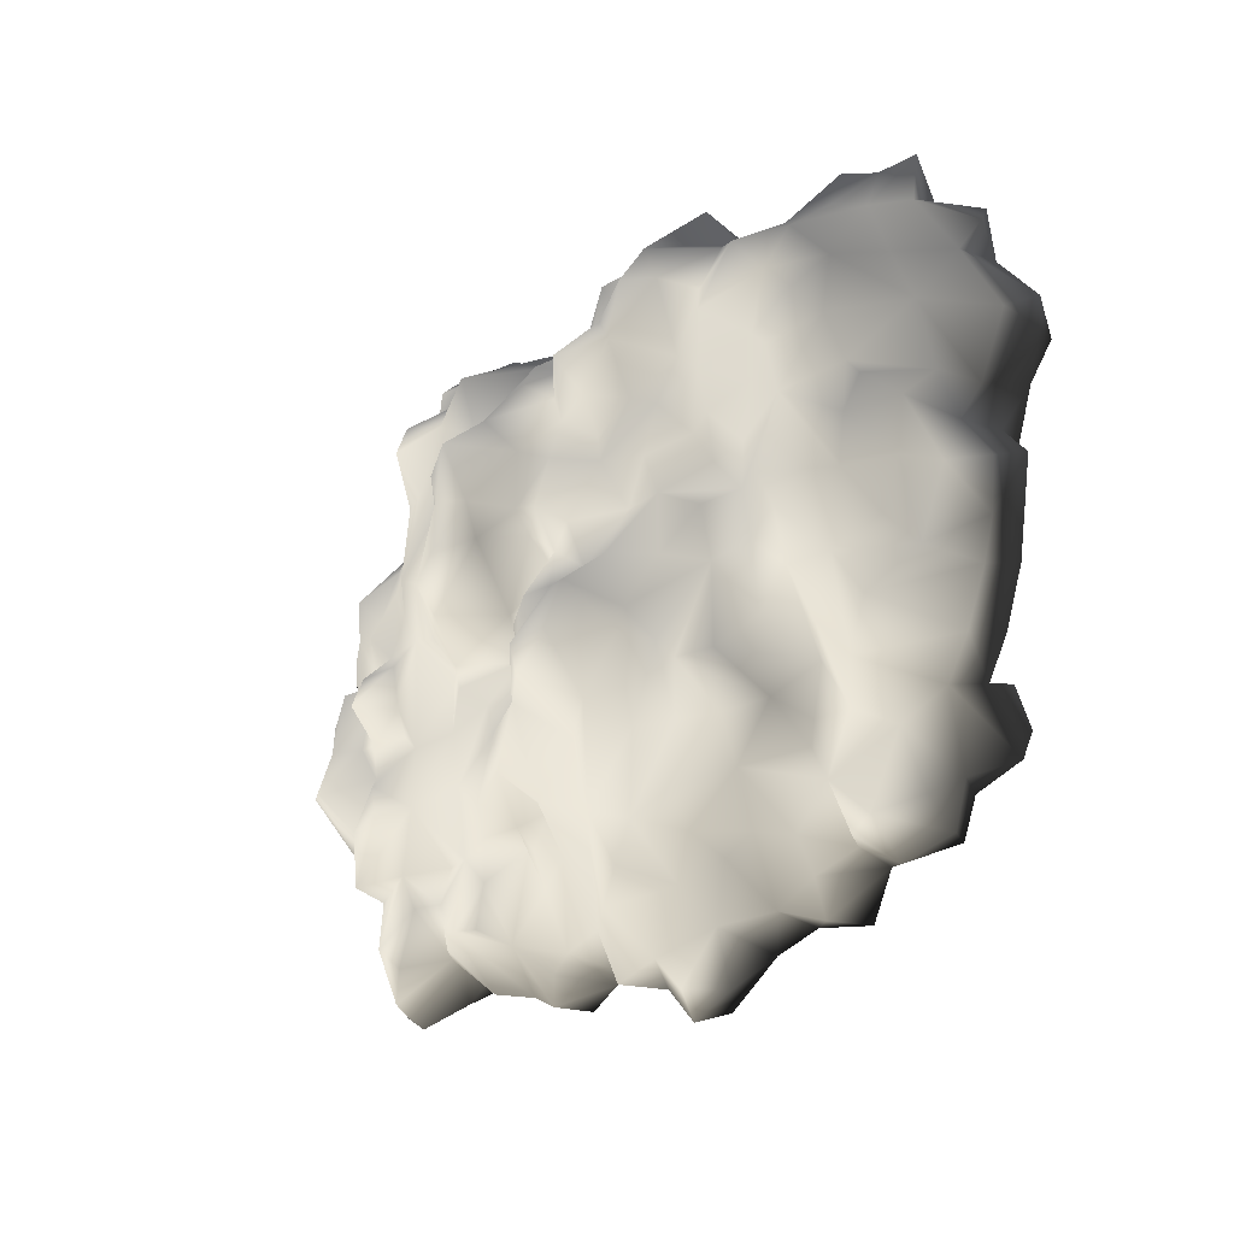
<metadata>
{"format":"obj","ext":"obj","renderer":"f3d","projection":"perspective","resolution":1024,"background":"white","views":[{"elev":-22.4,"azim":-128.6,"up":"+Z"}]}
</metadata>
<code>
v -0.3016 0.02025 2.007
v -1.039 0.0934 1.647
v -0.6111 0.1891 1.624
v -0.7349 -0.2836 1.95
v -1.106 -0.368 1.905
v -0.4986 -0.2724 2.26
v -0.6055 -0.6832 2.001
v -0.06527 -0.2386 2.13
v -0.2453 -0.4749 2.215
v -0.08778 -0.5537 2.046
v 0.1823 -0.3174 2.114
v -0.4085 -0.7169 2.147
v -0.3804 -0.8801 1.652
v -0.7011 -0.5143 1.742
v -0.7518 -0.4637 1.894
v -1.146 -0.5143 1.692
v 0.2499 -0.1148 2.052
v -0.4085 -0.7169 2.147
v -0.05965 -0.0304 1.962
v -0.08778 0.04276 1.692
v 0.1767 0.008999 1.692
v 0.09792 0.3523 1.388
v 0.368 0.06527 1.495
v -0.3297 0.2228 1.72
v -0.3466 0.3129 1.32
v -0.6843 0.1103 1.14
v -0.3916 0.2003 0.9769
v -0.6955 0.2622 0.8024
v -0.9319 0.1609 1.421
v -0.9262 0.1722 0.9431
v -0.9206 0.206 0.5605
v -0.1384 0.2116 1.545
v -0.1891 0.3635 1.028
v 0.1373 0.2566 1.028
v 0.2667 0.2116 1.23
v 0.4581 0.3185 0.9431
v -0.1384 0.2172 0.8362
v -0.2566 0.296 0.6224
v 0.1486 0.3297 0.7856
v 0.1261 0.4423 0.4536
v 0.4806 0.3129 0.6055
v 0.3737 0.2904 0.4085
v 0.1429 0.2904 0.2341
v -0.05402 0.3579 0.3241
v -0.1384 0.3072 0.04276
v -0.4648 0.2679 0.2735
v -0.6899 0.3466 0.4761
v -0.7349 0.2904 0.2622
v -0.9769 0.1159 0.4029
v 0.3286 0.1666 0.2453
v 0.1823 0.4986 -0.3005
v 0.2611 0.3635 -0.4693
v 0.3849 0.386 -0.1542
v 0.1823 0.5323 -0.6832
v 0.4299 0.206 -0.5087
v 0.4862 0.431 -0.7507
v 0.3962 0.2116 -0.02477
v 0.1429 0.2904 0.2341
v 0.3286 0.1666 0.2453
v 0.08104 0.628 -0.4074
v -0.05964 0.4704 -0.08104
v -0.3129 0.5886 -0.1598
v -0.4142 0.386 0.008996
v -0.6336 0.4423 -0.3793
v -0.8643 0.3917 -0.1542
v -1.151 0.2904 -0.2611
v -0.7349 0.2904 0.2622
v -0.1384 0.3072 0.04276
v 0.1936 0.4592 -0.0529
v -0.4648 0.2679 0.2735
v -0.9206 0.4648 -0.6606
v -1.151 0.538 -0.8407
v -1.039 0.4423 -1.111
v -0.7068 0.4423 -1.055
v -1.337 0.4085 -1.15
v -1.253 0.2341 -1.364
v -0.9544 0.4142 -1.432
v -0.5886 0.3635 -1.482
v -0.3072 0.4085 -1.381
v -0.5042 0.5942 -0.8745
v -0.673 0.5155 -0.5481
v -0.2679 0.6674 -0.4356
v -0.03151 0.6618 -0.6269
v -0.4592 0.3523 -1.69
v -0.2453 0.4592 -0.987
v 0.1598 0.3748 -1.201
v -0.05964 0.1834 -1.64
v 0.2499 0.1384 -1.432
v 0.4806 0.4029 -0.9589
v 0.3061 0.1891 -1.184
v 0.6325 0.1553 -1.178
v -0.2285 0.2453 -1.837
v -0.6224 0.08215 -1.78
v -0.3129 -0.01914 -2.073
v -0.7462 -0.05853 -1.994
v -1.011 0.1103 -1.741
v -0.4873 -0.04165 -2.259
v 0.04727 -0.06978 -2.124
v 0.2048 -0.05853 -1.803
v 0.188 -0.3624 -2.022
v 0.6325 -0.1936 -1.814
v 0.6213 -0.03039 -1.493
v -0.1497 -0.2442 -2.163
v -0.1778 -0.52 -1.944
v -0.3241 -0.52 -2.276
v -0.3804 -0.2161 -2.383
v -0.9881 -0.2442 -1.938
v -1.118 0.02025 -1.612
v -1.292 -0.2161 -1.837
v -1.382 -0.02477 -1.69
v -1.573 -0.2499 -1.752
v -1.59 -0.04165 -1.46
v -1.714 -0.06978 -1.764
v -1.815 -0.2892 -1.887
v 0.565 -0.4806 -1.955
v 0.3568 -0.6325 -1.859
v -1.511 -0.01351 -1.28
v -1.59 0.3129 -1.122
v -0.8981 0.2453 -1.6
v -1.624 0.06527 -1.19
v -1.686 0.06527 -0.9082
v -1.354 0.4592 -0.8295
v -1.506 0.296 -0.6719
v -1.81 0.003373 -1.167
v -2.091 -0.04164 -1.325
v -1.911 -0.002254 -1.719
v -2.142 -0.1542 -1.651
v -2.204 -0.3455 -1.55
v -2.108 -0.3624 -1.792
v -1.945 -0.5819 -1.758
v -1.579 -0.4581 -1.814
v -1.911 -0.6606 -1.629
v -1.433 -0.5931 -1.724
v -1.298 -0.5987 -2.017
v -1.022 -0.5987 -1.854
v -1.213 -0.3568 -2.017
v -0.9938 -0.5143 -1.977
v -0.7856 -0.4243 -2.09
v -0.7068 -0.1823 -2.287
v -0.3241 -0.52 -2.276
v -0.5155 -0.6269 -1.91
v -0.1778 -0.52 -1.944
v -1.022 -0.5987 -1.854
v -1.579 -0.4581 -1.814
v -1.939 0.2172 0.8306
v -2.282 -0.08104 0.8643
v -1.995 0.1328 0.5661
v -1.652 0.2735 0.4873
v -2.406 -0.08104 0.4198
v -1.821 0.04839 1.275
v -2.001 -0.2048 1.298
v -1.838 -0.2217 1.652
v -1.59 0.1047 1.528
v -1.556 -0.2273 1.793
v -2.367 -0.323 1.191
v -2.085 -0.3061 1.602
v -2.417 -0.4468 1.382
v -2.344 -0.6156 1.23
v -2.575 -0.6663 0.9544
v -2.271 -0.7732 1.067
v -2.631 -0.3343 0.7574
v -2.547 -0.2386 0.341
v -1.737 -0.4074 1.967
v -2.035 -0.3962 1.934
v -1.855 -0.5875 1.894
v -2.057 -0.5312 1.579
v -1.855 -0.5875 1.894
v -1.641 -0.6213 1.556
v -2.344 -0.565 1.523
v -2.069 -0.6269 1.376
v -1.99 -0.8689 1.219
v -2.547 -0.7619 0.7518
v -2.226 -0.7507 0.6561
v -2.671 -0.5312 0.6955
v -2.536 -0.5987 0.4536
v -2.564 -0.3399 0.1103
v -2.339 -0.7057 0.2341
v -2.547 -0.7619 0.7518
v -2.226 -0.7507 0.6561
v -1.41 -0.5256 1.962
v -1.641 -0.6213 1.556
v -1.146 -0.5143 1.692
v -1.106 -0.368 1.905
v -1.5 -0.368 2.063
v -1.106 -0.368 1.905
v -1.236 -0.1936 1.815
v -1.039 0.0934 1.647
v -1.23 0.1891 1.568
v -1.106 -0.368 1.905
v -1.528 0.2397 1.247
v -1.067 0.2904 1.196
v -1.388 0.2003 0.9487
v -0.9319 0.1609 1.421
v -0.9262 0.1722 0.9431
v -1.343 0.1666 0.7237
v -1.123 0.2847 0.5774
v -0.9206 0.206 0.5605
v -1.292 0.1891 0.3804
v -0.9769 0.1159 0.4029
v -1.602 0.3072 0.7687
v -1.652 0.2172 1.061
v -1.652 0.2735 0.4873
v -1.562 0.3466 0.05402
v -1.264 0.1778 0.1272
v -2.187 0.3804 -0.1542
v -2.074 0.2341 0.2228
v -1.433 0.2847 -0.2442
v -2.311 0.1103 -0.05853
v -1.151 0.2904 -0.2611
v -2.333 0.08778 0.2622
v -2.581 0.08778 -0.1823
v -2.581 -0.04165 0.07089
v -2.44 0.1159 -0.565
v -1.995 0.1328 0.5661
v -2.181 0.2172 0.3973
v -2.406 -0.08104 0.4198
v -1.506 0.296 -0.6719
v -1.77 0.3523 -0.5143
v -1.759 0.4198 -0.2161
v -2.012 0.2904 -0.5031
v -1.759 0.1722 -0.7394
v -2.074 0.2453 -1.043
v -1.81 0.003373 -1.167
v -2.215 0.2791 -0.7844
v -2.243 0.1609 -0.3568
v -2.598 0.003371 -1.026
v -2.344 -0.1148 -1.184
v -2.091 -0.04164 -1.325
v -2.204 -0.3455 -1.55
v -2.327 -0.61 -1.437
v -2.682 -0.04164 -0.7057
v -2.603 -0.2499 -0.9701
v -2.389 -0.3399 -1.139
v -2.417 -0.3511 -0.7788
v -2.778 -0.007885 -0.5031
v -2.671 -0.3005 -0.6269
v -2.778 -0.278 -0.1035
v -2.446 -0.52 -0.06978
v -2.479 -0.4637 -0.4468
v -2.772 -0.04728 -0.188
v -2.564 -0.3399 0.1103
v -2.446 -0.52 -0.06978
v -2.547 -0.2386 0.341
v 0.61 -0.5594 1.99
v 0.7225 -0.7901 1.798
v 0.2667 -0.6494 1.922
v -0.02025 -0.6719 1.753
v 0.7563 -0.3399 1.911
v 0.4243 -0.3399 2.018
v 0.4581 -0.1542 1.765
v -0.2904 -0.807 1.889
v -0.3804 -0.8801 1.652
v -1.264 0.1778 0.1272
v -1.095 0.3129 0.05964
v -0.9769 0.1159 0.4029
v -1.292 0.1891 0.3804
v -2.024 -0.7844 -1.33
v -2.069 -0.5481 -1.555
v -2.316 -0.7 -1.268
v -2.277 -0.6325 -1.038
v -2.277 -0.6325 -1.038
v -2.069 -0.5481 -1.555
v -1.945 -0.5819 -1.758
v -1.911 -0.6606 -1.629
v -1.686 0.06527 -0.9082
v -1.292 0.1891 0.3804
v 0.4806 0.1553 -1.347
v 0.7169 0.009 -1.252
v 2.647 -0.09792 0.206
v 2.658 -0.1035 0.5942
v 2.411 -0.06979 0.296
v 2.259 -0.03039 0.1834
v 2.928 -0.2555 0.5661
v 2.771 -0.2611 0.8756
v 2.366 -0.05853 0.6224
v 2.017 0.08215 0.2397
v 2.276 0.06527 0.4479
v 2.056 0.03713 0.6786
v 2.574 -0.03039 0.8081
v 2.608 -0.4412 1.219
v 2.377 -0.4243 1.298
v 2.765 -0.2667 0.08215
v 1.899 0.07652 0.4648
v 1.527 0.2397 0.1609
v 1.6 0.3072 0.5492
v 1.882 0.06527 0.9037
v 2.197 -0.06978 0.8925
v 2.293 -0.3511 1.376
v 2.377 -0.4243 1.298
v 2.377 -0.4243 1.298
v 2.112 -0.565 1.528
v 2.377 -0.4243 1.298
v 2.467 -0.8407 0.9375
v 2.248 -0.6213 1.163
v 2.715 -0.5087 1.039
v 2.248 -0.8745 0.8587
v 2.889 -0.5031 0.9094
v 2.979 -0.4356 0.583
v 2.867 -0.6606 0.6393
v 2.467 -0.8407 0.9375
v 2.591 -0.7113 0.2679
v 2.85 -0.4693 0.2453
v 2.377 -0.8182 0.5661
v 2.444 -0.7394 0.2003
v 2.765 -0.2667 0.08215
v 2.574 -0.4412 0.1215
v 2.765 -0.2667 0.08215
v 2.248 -0.8745 0.8587
v 0.4299 0.206 -0.5087
v 0.4862 0.431 -0.7507
v 0.7225 0.3016 -0.4862
v 1.105 0.2116 -0.8295
v 1.156 0.2228 -0.5087
v 0.9308 0.3466 -0.3343
v 0.565 0.206 -0.2611
v 1.533 0.2341 -0.852
v 1.308 0.01462 -1.167
v 1.617 0.1609 -0.4581
v 0.9364 0.1497 -1.161
v 0.7901 0.3072 -1.026
v 1.218 0.1497 -0.1542
v 1.004 0.3241 -0.1767
v 0.5087 0.3129 -0.02476
v 1.527 0.2397 0.1609
v 1.842 0.296 -0.655
v 2.039 0.1441 -0.5256
v 2.169 0.2003 -0.8295
v 2.383 0.3129 -0.5706
v 2.394 0.03713 -0.897
v 2.214 0.1441 -1.145
v 1.831 0.07652 -1.15
v 1.544 -0.05853 -1.145
v 1.814 0.296 -0.8463
v 2.248 -0.3455 -1.111
v 2.444 -0.2892 -0.7451
v 2.101 0.02025 -1.24
v 2.248 -0.1204 -1.55
v 2.028 0.09341 -1.544
v 1.747 0.04839 -1.358
v 2.653 0.1722 -0.4975
v 2.737 -0.1035 -0.5875
v 2.444 -0.2892 -0.7451
v 2.703 -0.4356 -0.5312
v 2.315 -0.3399 -0.5368
v 2.422 -0.4243 -0.4187
v 2.259 -0.5312 -1.499
v 2.315 -0.323 -1.825
v 2.141 -0.1148 -1.809
v 2.135 -0.3061 -1.927
v 1.972 -0.5087 -1.78
v 2.169 -0.5987 -1.702
v 2.698 -0.4412 -0.1767
v 2.557 -0.5031 0.01462
v 2.765 -0.2667 0.08215
v 2.76 -0.1542 -0.3118
v 2.58 0.1103 -0.2105
v 2.748 -0.007881 0.02026
v 2.45 0.1215 0.1215
v 2.208 0.1047 -0.03039
v 2.225 0.1272 -0.2949
v 2.647 -0.09792 0.206
v 2.259 -0.03039 0.1834
v 2.017 0.08215 0.2397
v 2.051 0.251 0.07652
v 1.735 0.251 0.05965
v 2.574 -0.4412 0.1215
v 1.69 0.2397 -0.2105
v 1.989 0.3691 -0.1373
v 2.011 0.1834 -0.3343
v 1.758 0.1384 -0.3455
v 0.565 -0.4806 -1.955
v 0.7901 -0.6944 -1.696
v 0.9139 -0.5931 -2.017
v 0.9645 -0.3568 -2.017
v 0.7676 -0.2048 -1.899
v 0.942 -0.0529 -1.73
v 1.201 -0.4074 -1.91
v 1.235 0.1384 -1.623
v 1.46 -0.3174 -1.854
v 1.516 -0.02476 -1.634
v 1.617 -0.04165 -1.347
v 1.173 -0.6832 -1.859
v 1.533 -0.7957 -1.55
v 1.69 -0.4356 -1.719
v 1.871 -0.7451 -1.64
v 1.972 -0.5087 -1.78
v 1.696 -0.188 -1.623
v 1.021 0.08778 -1.381
v 1.032 0.1272 -1.651
v 0.7169 0.009 -1.252
v 1.696 -0.188 -1.623
v 0.6325 0.1553 -1.178
v 0.4806 0.4029 -0.9589
v 2.135 -0.3061 -1.927
v 1.91 0.02588 -1.668
v 1.696 -0.188 -1.623
v 1.347 0.3748 0.4198
v 1.178 0.3579 0.7574
v 0.9308 0.538 0.7518
v 1.145 0.431 1.011
v 0.7788 0.6055 1.028
v 1.083 0.1609 1.331
v 1.325 0.2285 0.9713
v 0.6606 0.4085 1.185
v 0.7 0.02025 1.675
v 0.4412 0.3016 1.36
v 0.4581 0.3185 0.9431
v 0.2667 0.2116 1.23
v 0.7 0.4929 0.6786
v 1.6 0.3072 0.5492
v 1.527 0.2397 0.1609
v 1.252 0.296 0.05964
v 1.218 0.1497 -0.1542
v 0.4806 0.3129 0.6055
v 0.5143 0.5492 0.3691
v 0.3737 0.2904 0.4085
v 0.5087 0.3129 -0.02476
v 0.7901 0.6224 -0.01351
v 0.8013 0.6336 0.386
v 1.004 0.3241 -0.1767
v 0.3286 0.1666 0.2453
v 0.3962 0.2116 -0.02477
v 1.527 0.05402 1.714
v 1.73 -0.02477 1.765
v 1.37 -0.1936 1.956
v 1.814 -0.0923 1.979
v 2.315 -0.3849 1.731
v 2.135 -0.2048 1.596
v 2.293 -0.3511 1.376
v 1.735 0.2116 1.613
v 1.46 -0.3905 2.153
v 1.223 0.1778 1.759
v 0.9476 -0.4468 2.035
v 0.8857 -0.1148 1.776
v 1.083 0.1609 1.331
v 1.415 0.1891 1.511
v 1.578 0.2003 1.129
v 1.719 0.296 1.416
v 1.893 0.06527 1.179
v 1.972 0.05401 1.495
v 1.6 0.3072 0.5492
v 1.325 0.2285 0.9713
v 0.7563 -0.3399 1.911
v 1.882 0.06527 0.9037
v 0.8801 -0.5368 1.872
v 1.15 -0.5425 1.9
v 1.201 -0.4243 2.007
v 1.538 -0.5537 2.125
v 1.578 -0.6213 1.917
v 1.944 -0.6269 2.04
v 1.961 -0.2949 2.164
v 2.203 -0.4693 1.945
v 2.287 -0.5706 1.686
v 2.112 -0.565 1.528
v 1.944 -0.7113 1.855
v 2.112 -0.565 1.528
v 1.944 -0.7113 1.855
v 0.368 0.06527 1.495
v 0.4581 -0.1542 1.765
v 0.7563 -0.3399 1.911
v 0.8857 -0.1148 1.776
v 0.6325 -0.1936 -1.814
v 0.6213 -0.03039 -1.493
v 2.084 -0.5481 -0.7957
v 2.315 -0.3399 -0.5368
v 2.174 -0.5537 -1.077
v 1.983 -0.8576 -1.297
v 1.871 -0.7451 -1.64
v 0.3962 0.2116 -0.02477
g Rock_group_13_LOD0_12777_50
f 1 3 2
f 1 2 4
f 4 2 5
f 6 1 4
f 4 7 6
f 8 1 6
f 6 9 8
f 8 9 10
f 8 10 11
f 12 6 7
f 7 13 12
f 7 14 13
f 15 14 7
f 4 5 15
f 7 4 15
f 16 15 5
f 16 14 15
f 17 8 11
f 9 18 10
f 9 6 18
f 19 8 17
f 20 19 17
f 17 21 20
f 22 20 21
f 23 22 21
f 19 20 24
f 1 19 24
f 24 3 1
f 3 24 25
f 26 3 25
f 25 27 26
f 28 26 27
f 26 29 3
f 30 26 28
f 26 30 29
f 31 30 28
f 32 22 25
f 32 25 24
f 22 32 20
f 24 20 32
f 33 27 25
f 33 25 22
f 34 33 22
f 34 22 35
f 35 22 23
f 34 35 36
f 34 37 33
f 33 37 27
f 28 27 38
f 38 27 37
f 37 39 38
f 34 39 37
f 34 36 39
f 40 38 39
f 39 41 40
f 39 36 41
f 41 42 40
f 43 40 42
f 44 38 40
f 43 44 40
f 43 45 44
f 46 44 45
f 46 38 44
f 46 47 38
f 48 47 46
f 47 48 31
f 31 48 49
f 50 43 42
f 31 28 47
f 47 28 38
f 51 53 52
f 54 51 52
f 54 52 55
f 53 55 52
f 55 56 54
f 55 53 57
f 58 57 53
f 59 57 58
f 60 51 54
f 60 61 51
f 62 61 60
f 61 62 63
f 63 62 64
f 63 64 65
f 66 65 64
f 65 67 63
f 58 61 68
f 61 63 68
f 58 69 61
f 68 63 70
f 63 67 70
f 51 61 69
f 71 66 64
f 71 72 66
f 71 73 72
f 74 73 71
f 72 73 75
f 73 76 75
f 77 76 73
f 78 77 73
f 78 73 74
f 79 78 74
f 79 74 80
f 81 80 74
f 74 71 81
f 81 82 80
f 80 82 83
f 84 78 79
f 83 85 80
f 80 85 79
f 86 79 85
f 86 87 79
f 86 85 54
f 54 85 83
f 88 87 86
f 89 86 54
f 90 86 89
f 86 90 88
f 89 91 90
f 87 92 79
f 92 84 79
f 78 84 93
f 93 84 92
f 92 94 93
f 94 95 93
f 93 95 96
f 94 97 95
f 94 92 98
f 98 92 99
f 87 99 92
f 87 88 99
f 98 99 100
f 99 101 100
f 101 99 88
f 102 101 88
f 103 98 100
f 103 94 98
f 94 103 97
f 104 103 100
f 103 104 105
f 106 103 105
f 103 106 97
f 107 96 95
f 108 96 107
f 108 107 109
f 109 110 108
f 110 109 111
f 112 110 111
f 112 111 113
f 114 113 111
f 110 112 76
f 108 110 76
f 115 100 101
f 104 100 116
f 100 115 116
f 117 76 112
f 117 118 76
f 76 119 108
f 108 119 96
f 93 96 119
f 119 78 93
f 112 120 117
f 118 117 120
f 118 120 121
f 121 122 118
f 121 123 122
f 123 66 122
f 120 124 121
f 124 120 112
f 112 125 124
f 112 126 125
f 125 126 127
f 128 125 127
f 128 127 129
f 129 127 126
f 129 126 114
f 129 114 130
f 131 130 114
f 130 131 132
f 132 131 133
f 134 133 131
f 134 135 133
f 134 131 136
f 134 136 137
f 107 137 136
f 137 107 138
f 107 95 138
f 95 139 138
f 138 139 140
f 138 140 141
f 138 141 137
f 139 95 97
f 140 139 106
f 139 97 106
f 142 141 140
f 141 143 137
f 143 134 137
f 107 136 109
f 109 136 131
f 131 111 109
f 114 111 144
f 113 114 126
f 112 113 126
f 145 147 146
f 148 147 145
f 147 149 146
f 145 146 150
f 150 146 151
f 152 150 151
f 152 153 150
f 154 153 152
f 155 151 146
f 151 155 156
f 152 151 156
f 155 157 156
f 155 158 157
f 158 155 159
f 160 158 159
f 159 155 161
f 161 155 146
f 162 161 146
f 149 162 146
f 163 154 152
f 164 163 152
f 152 156 164
f 164 165 163
f 164 156 166
f 164 166 167
f 167 166 168
f 156 169 166
f 169 157 158
f 157 169 156
f 158 170 169
f 170 166 169
f 170 158 171
f 158 160 171
f 160 159 172
f 172 173 160
f 160 173 171
f 172 159 174
f 161 162 174
f 159 161 174
f 174 162 175
f 162 176 175
f 176 177 175
f 175 178 174
f 175 179 178
f 175 177 179
f 165 181 180
f 181 182 180
f 182 183 180
f 180 184 165
f 180 185 184
f 184 163 165
f 163 184 154
f 184 186 154
f 185 187 186
f 187 188 186
f 184 189 186
f 188 153 186
f 154 186 153
f 190 153 188
f 190 188 191
f 192 190 191
f 191 188 193
f 187 193 188
f 194 192 191
f 191 193 194
f 150 153 190
f 195 192 194
f 194 196 195
f 194 197 196
f 198 195 196
f 196 199 198
f 197 199 196
f 195 198 148
f 195 148 200
f 192 195 200
f 192 200 201
f 192 201 190
f 190 201 150
f 148 145 200
f 145 201 200
f 150 201 145
f 202 204 203
f 205 202 203
f 202 205 206
f 204 207 203
f 208 206 205
f 204 209 207
f 208 210 206
f 210 208 211
f 210 211 212
f 208 213 211
f 214 202 206
f 214 206 215
f 210 215 206
f 214 215 216
f 210 212 216
f 216 215 210
f 209 217 207
f 218 207 217
f 207 218 219
f 219 220 205
f 219 218 220
f 220 218 221
f 221 222 220
f 223 222 221
f 213 220 224
f 220 222 224
f 225 220 213
f 225 205 220
f 222 226 224
f 227 226 222
f 227 222 228
f 222 223 228
f 229 227 228
f 230 227 229
f 226 231 224
f 232 231 226
f 226 233 232
f 226 227 233
f 227 230 233
f 234 232 233
f 231 213 224
f 231 235 213
f 231 236 235
f 231 232 236
f 232 234 236
f 235 236 237
f 238 237 236
f 213 208 225
f 225 208 205
f 236 239 238
f 213 235 211
f 240 235 237
f 235 240 211
f 237 212 240
f 211 240 212
f 212 237 241
f 237 242 241
f 212 241 243
f 216 212 243
f 205 203 219
f 207 219 203
f 244 246 245
f 247 245 246
f 248 244 245
f 249 246 244
f 249 244 248
f 248 250 249
f 250 17 249
f 250 21 17
f 250 23 21
f 246 10 247
f 251 247 10
f 247 251 252
f 11 10 246
f 249 11 246
f 249 17 11
f 252 251 18
f 18 251 10
f 67 254 253
f 255 67 253
f 253 254 66
f 255 253 256
f 65 66 254
f 67 65 254
f 122 66 72
f 72 118 122
f 75 118 72
f 76 118 75
f 77 119 76
f 78 119 77
f 230 258 257
f 258 230 229
f 230 257 259
f 257 260 259
f 233 230 259
f 233 259 261
f 262 129 263
f 262 263 264
f 129 262 128
f 62 81 64
f 82 81 62
f 60 82 62
f 81 71 64
f 82 60 83
f 54 83 60
f 89 54 56
f 218 265 221
f 218 217 265
f 265 223 221
f 266 204 202
f 102 88 267
f 267 88 90
f 91 102 267
f 267 90 91
f 268 102 91
f 19 1 8
f 3 29 2
f 53 51 69
f 53 69 58
f 269 271 270
f 269 272 271
f 273 269 270
f 274 273 270
f 275 270 271
f 271 272 276
f 271 276 277
f 277 275 271
f 278 277 276
f 275 277 278
f 279 274 270
f 279 270 275
f 280 274 279
f 281 280 279
f 273 282 269
f 283 278 276
f 276 284 283
f 283 284 285
f 285 286 283
f 278 283 286
f 275 287 279
f 275 278 287
f 286 287 278
f 286 288 287
f 289 279 287
f 287 288 290
f 291 290 288
f 292 293 280
f 291 294 292
f 293 292 294
f 293 295 280
f 296 293 294
f 280 295 274
f 295 297 274
f 297 273 274
f 273 297 298
f 297 299 298
f 299 297 300
f 295 300 297
f 301 299 300
f 301 302 299
f 299 302 298
f 302 273 298
f 303 301 300
f 304 301 303
f 305 302 301
f 301 306 305
f 306 301 304
f 307 273 302
f 308 303 300
f 309 311 310
f 311 312 310
f 312 311 313
f 313 311 314
f 314 311 315
f 309 315 311
f 312 313 316
f 317 312 316
f 316 313 318
f 317 319 312
f 319 320 312
f 312 320 310
f 318 313 321
f 313 322 321
f 315 322 314
f 313 314 322
f 322 315 323
f 324 318 321
f 318 325 316
f 325 318 326
f 326 327 325
f 328 327 326
f 329 327 328
f 329 330 327
f 316 330 331
f 332 316 331
f 330 333 327
f 330 316 333
f 316 325 333
f 327 333 325
f 330 329 334
f 329 335 334
f 334 336 330
f 336 331 330
f 336 334 337
f 337 338 336
f 336 338 331
f 338 339 331
f 329 328 340
f 329 340 341
f 329 341 342
f 342 341 343
f 342 343 344
f 345 344 343
f 346 337 334
f 337 346 347
f 337 347 348
f 337 348 338
f 347 349 348
f 350 349 347
f 351 350 347
f 347 346 351
f 345 343 352
f 345 352 353
f 354 353 352
f 343 354 352
f 355 354 343
f 355 341 340
f 341 355 343
f 356 355 340
f 357 354 355
f 357 355 356
f 357 356 358
f 356 359 358
f 356 360 359
f 328 360 356
f 340 328 356
f 357 358 361
f 361 354 357
f 361 358 362
f 362 358 359
f 363 362 359
f 364 363 359
f 364 365 363
f 366 353 354
f 324 363 365
f 365 367 324
f 368 367 365
f 368 365 364
f 359 368 364
f 369 367 368
f 368 359 369
f 359 360 369
f 370 367 369
f 318 324 367
f 367 370 318
f 369 326 370
f 326 360 328
f 370 326 318
f 369 360 326
f 371 373 372
f 374 373 371
f 371 375 374
f 374 375 376
f 377 374 376
f 374 377 373
f 376 378 377
f 377 378 379
f 378 380 379
f 380 378 381
f 377 379 382
f 373 382 372
f 373 377 382
f 372 382 383
f 382 384 383
f 379 384 382
f 384 385 383
f 384 386 385
f 384 387 386
f 379 387 384
f 380 387 379
f 381 378 317
f 388 317 378
f 388 378 389
f 388 389 376
f 376 389 378
f 376 390 388
f 332 381 317
f 331 381 332
f 317 316 332
f 391 380 381
f 317 388 319
f 388 390 319
f 392 319 390
f 320 319 392
f 393 320 392
f 320 393 310
f 348 394 387
f 395 348 387
f 348 395 338
f 395 339 338
f 395 396 339
f 394 386 396
f 381 331 339
f 339 387 381
f 397 399 398
f 398 399 400
f 400 399 401
f 402 400 401
f 400 402 403
f 403 398 400
f 398 403 397
f 401 404 402
f 405 402 404
f 406 405 404
f 404 401 407
f 407 408 404
f 404 408 406
f 401 409 407
f 399 409 401
f 397 403 410
f 410 411 397
f 397 411 412
f 411 413 412
f 407 409 414
f 409 415 414
f 414 415 416
f 416 415 417
f 415 418 417
f 412 418 397
f 397 418 419
f 415 419 418
f 409 419 415
f 418 420 417
f 412 413 420
f 418 412 420
f 397 419 399
f 409 399 419
f 417 421 416
f 422 421 417
f 423 425 424
f 424 425 426
f 426 427 424
f 427 428 424
f 427 429 428
f 430 423 424
f 431 426 425
f 432 425 423
f 425 432 433
f 434 433 432
f 432 435 434
f 436 435 432
f 423 436 432
f 436 423 430
f 436 437 435
f 438 437 436
f 438 436 430
f 437 438 439
f 439 440 429
f 439 438 440
f 438 430 440
f 428 429 440
f 441 437 439
f 441 442 437
f 442 435 437
f 433 434 443
f 430 424 440
f 429 444 439
f 441 439 444
f 443 445 433
f 445 446 433
f 447 433 446
f 448 447 446
f 446 449 448
f 448 449 450
f 450 451 448
f 450 452 451
f 452 450 453
f 450 454 453
f 454 450 455
f 431 447 448
f 431 448 451
f 426 431 451
f 451 427 426
f 452 453 427
f 427 451 452
f 453 429 427
f 456 429 453
f 447 431 425
f 425 433 447
f 449 457 450
f 458 459 405
f 405 459 460
f 405 460 461
f 461 402 405
f 405 406 458
f 406 408 458
f 462 463 376
f 463 390 376
f 462 376 375
f 371 462 375
f 464 466 465
f 335 465 466
f 466 334 335
f 334 466 346
f 346 466 467
f 468 346 467
f 468 351 346
f 350 351 468
f 309 469 315
f 469 323 315
f 440 424 428

</code>
